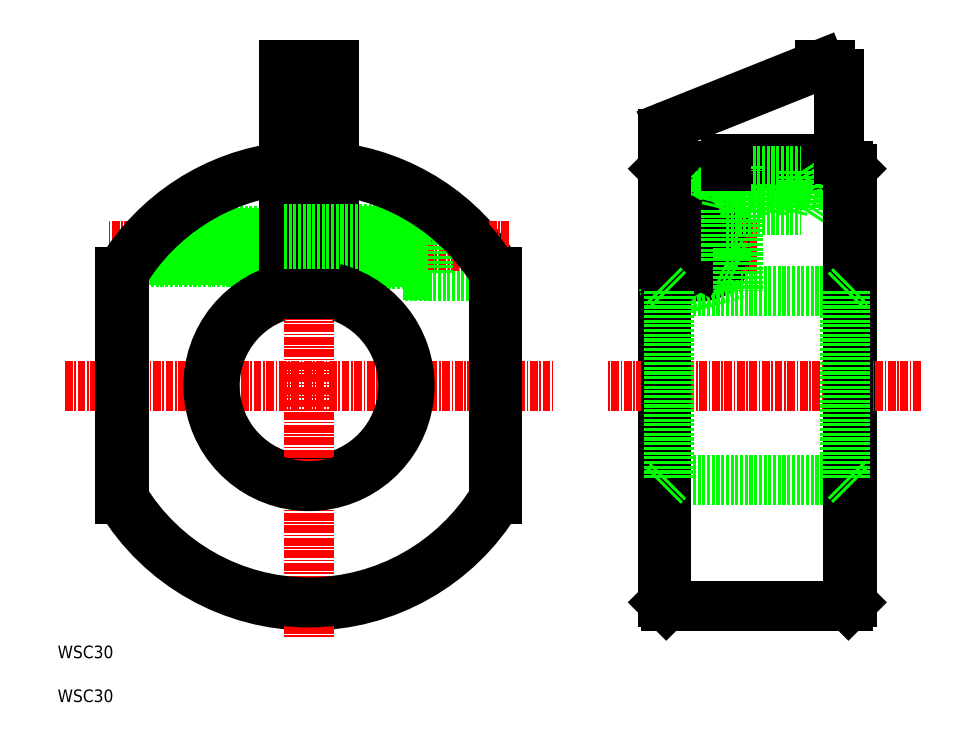
<metadata>
{"format":"dxf","ext":"dxf","renderer":"ezdxf+matplotlib","layout":"modelspace","background":"white","min_lineweight":24,"dpi":150}
</metadata>
<code>
0
SECTION
2
ENTITIES
0
ARC
8
0
10
81.31
20
91.96
30
0
40
35
50
211
51
329
0
ARC
8
0
10
81.31
20
91.96
30
0
40
35
50
31
51
83.44
0
LINE
8
0
10
111.3
20
109.4
30
0
11
96.31
21
109.4
31
0
0
LINE
8
CENTER
10
113.2
20
114.1
30
0
11
49.43
21
114.1
31
0
0
LINE
8
CENTER
10
42.49
20
91.96
30
0
11
120.1
21
91.96
31
0
0
LINE
8
0
10
51.31
20
110
30
0
11
51.31
21
73.93
31
0
0
ARC
8
0
10
81.31
20
91.96
30
0
40
15
50
102.6
51
77.4
0
LINE
8
CENTER
10
81.31
20
145.7
30
0
11
81.31
21
51.96
31
0
0
TEXT
8
0
10
41.31
20
48.58
30
0
40
2
1
WSC30
0
ARC
8
0
10
81.31
20
91.96
30
0
40
35
50
96.56
51
149
0
LINE
8
0
10
77.31
20
116.3
30
0
11
68.35
21
116.3
31
0
0
LINE
8
0
10
77.31
20
111.9
30
0
11
68.35
21
111.9
31
0
0
LINE
8
0
10
96.31
20
111.6
30
0
11
68.67
21
111.6
31
0
0
LINE
8
0
10
96.31
20
116.6
30
0
11
68.67
21
116.6
31
0
0
LINE
8
0
10
68.67
20
116.6
30
0
11
56.45
21
116.6
31
0
0
LINE
8
0
10
68.35
20
116.3
30
0
11
56.13
21
116.3
31
0
0
LINE
8
0
10
68.35
20
111.9
30
0
11
52.57
21
111.9
31
0
0
LINE
8
0
10
68.67
20
111.6
30
0
11
52.34
21
111.6
31
0
0
LINE
8
0
10
68.35
20
116.3
30
0
11
68.35
21
114.1
31
0
0
LINE
8
0
10
68.67
20
116.6
30
0
11
68.67
21
114.1
31
0
0
LINE
8
0
10
68.67
20
111.6
30
0
11
68.35
21
111.9
31
0
0
LINE
8
0
10
68.67
20
111.6
30
0
11
68.67
21
114.1
31
0
0
LINE
8
0
10
68.35
20
111.9
30
0
11
68.35
21
114.1
31
0
0
LINE
8
0
10
68.67
20
116.6
30
0
11
68.35
21
116.3
31
0
0
LINE
8
0
10
77.31
20
126.7
30
0
11
77.31
21
106.6
31
0
0
LINE
8
0
10
85.31
20
126.7
30
0
11
85.31
21
106.6
31
0
0
LINE
8
0
10
77.31
20
111.4
30
0
11
96.31
21
111.4
31
0
0
LINE
8
0
10
77.31
20
116.9
30
0
11
96.31
21
116.9
31
0
0
LINE
8
0
10
78.04
20
106.6
30
0
11
84.58
21
106.6
31
0
0
LINE
8
0
10
77.31
20
106.6
30
0
11
78.04
21
106.6
31
0
0
LINE
8
0
10
84.58
20
106.6
30
0
11
85.31
21
106.6
31
0
0
LINE
8
0
10
103.7
20
118.9
30
0
11
96.31
21
118.9
31
0
0
LINE
8
0
10
100.3
20
118.6
30
0
11
100.3
21
109.6
31
0
0
LINE
8
0
10
96.31
20
118.9
30
0
11
96.31
21
109.4
31
0
0
LINE
8
0
10
96.31
20
109.6
30
0
11
100.3
21
109.6
31
0
0
LINE
8
0
10
96.31
20
118.6
30
0
11
100.3
21
118.6
31
0
0
LINE
8
0
10
77.31
20
126.7
30
0
11
77.31
21
143
31
0
0
LINE
8
0
10
85.31
20
126.7
30
0
11
85.31
21
143
31
0
0
LINE
8
0
10
85.31
20
143
30
0
11
77.31
21
143
31
0
0
LINE
8
0
10
167.7
20
126.5
30
0
11
167.7
21
57.46
31
0
0
LINE
8
0
10
137.7
20
126.5
30
0
11
137.7
21
57.46
31
0
0
LINE
8
0
10
111.3
20
110
30
0
11
111.3
21
73.93
31
0
0
LINE
8
0
10
138.2
20
56.96
30
0
11
167.2
21
56.96
31
0
0
LINE
8
0
10
138.7
20
76.96
30
0
11
166.7
21
76.96
31
0
0
LINE
8
CENTER
10
178.7
20
91.96
30
0
11
128.9
21
91.96
31
0
0
LINE
8
0
10
138.2
20
127
30
0
11
167.2
21
127
31
0
0
CIRCLE
8
0
10
143.7
20
114.1
30
0
40
4.75
0
CIRCLE
8
0
10
143.7
20
114.1
30
0
40
4.5
0
LINE
8
0
10
162.7
20
143
30
0
11
138.6
21
133.4
31
0
0
LINE
8
0
10
144.7
20
126.1
30
0
11
147.7
21
126.1
31
0
0
LINE
8
0
10
144.7
20
119.9
30
0
11
147.7
21
119.9
31
0
0
LINE
8
0
10
146.2
20
126.1
30
0
11
147.7
21
119.9
31
0
0
LINE
8
0
10
138.2
20
106.6
30
0
11
149.7
21
109.8
31
0
0
LINE
8
0
10
138.7
20
107
30
0
11
166.7
21
107
31
0
0
LINE
8
CENTER
10
152.6
20
114.1
30
0
11
135.1
21
114.1
31
0
0
LINE
8
0
10
144.7
20
119.9
30
0
11
146.2
21
126.1
31
0
0
LINE
8
0
10
144.7
20
119.9
30
0
11
144.7
21
126.1
31
0
0
LINE
8
0
10
144.7
20
119.9
30
0
11
142.7
21
123
31
0
0
LINE
8
CENTER
10
143.7
20
120.6
30
0
11
143.7
21
108.2
31
0
0
LINE
8
0
10
138.2
20
106.6
30
0
11
137.7
21
108.3
31
0
0
CIRCLE
8
0
10
143.7
20
114.1
30
0
40
2.727
0
LINE
8
0
10
141.3
20
115.5
30
0
11
141.3
21
112.7
31
0
0
LINE
8
0
10
146
20
115.5
30
0
11
146
21
112.7
31
0
0
LINE
8
0
10
143.7
20
111.4
30
0
11
141.3
21
112.7
31
0
0
LINE
8
0
10
143.7
20
111.4
30
0
11
146
21
112.7
31
0
0
LINE
8
0
10
143.7
20
116.8
30
0
11
141.3
21
115.5
31
0
0
LINE
8
0
10
143.7
20
116.8
30
0
11
146
21
115.5
31
0
0
ARC
8
0
10
139.2
20
132
30
0
40
1.5
50
111.8
51
180
0
LINE
8
0
10
137.7
20
132
30
0
11
137.7
21
126.5
31
0
0
LINE
8
0
10
142.7
20
123
30
0
11
144.7
21
126.1
31
0
0
LINE
8
0
10
161.7
20
123
30
0
11
159.7
21
119.9
31
0
0
LINE
8
0
10
159.7
20
123
30
0
11
159.7
21
119.9
31
0
0
LINE
8
0
10
155.2
20
126.1
30
0
11
156.7
21
119.9
31
0
0
LINE
8
0
10
153.7
20
119.9
30
0
11
155.2
21
126.1
31
0
0
LINE
8
0
10
156.7
20
119.9
30
0
11
158.2
21
126.1
31
0
0
LINE
8
0
10
158.2
20
126.1
30
0
11
159.7
21
119.9
31
0
0
LINE
8
0
10
150.7
20
119.9
30
0
11
152.2
21
126.1
31
0
0
LINE
8
0
10
149.2
20
126.1
30
0
11
150.7
21
119.9
31
0
0
LINE
8
0
10
147.7
20
119.9
30
0
11
149.2
21
126.1
31
0
0
LINE
8
0
10
152.2
20
126.1
30
0
11
153.7
21
119.9
31
0
0
LINE
8
0
10
149.7
20
119.9
30
0
11
149.7
21
107
31
0
0
LINE
8
0
10
149.7
20
119.9
30
0
11
159.7
21
119.9
31
0
0
LINE
8
0
10
147.7
20
119.9
30
0
11
147.7
21
114.5
31
0
0
LINE
8
0
10
147.7
20
114.5
30
0
11
149.7
21
114.5
31
0
0
LINE
8
0
10
147.7
20
111.8
30
0
11
149.7
21
110.9
31
0
0
LINE
8
0
10
147.7
20
114.5
30
0
11
147.7
21
111.8
31
0
0
LINE
8
0
10
147.7
20
119.9
30
0
11
149.7
21
119.9
31
0
0
LINE
8
0
10
164.2
20
143
30
0
11
162.7
21
143
31
0
0
LINE
8
0
10
147.7
20
128
30
0
11
165.7
21
128
31
0
0
LINE
8
0
10
149.7
20
126.1
30
0
11
159.7
21
126.1
31
0
0
LINE
8
0
10
149.7
20
127
30
0
11
149.7
21
126.1
31
0
0
LINE
8
0
10
147.7
20
127
30
0
11
147.7
21
126.1
31
0
0
LINE
8
0
10
147.7
20
126.1
30
0
11
149.7
21
126.1
31
0
0
LINE
8
0
10
147.7
20
128
30
0
11
147.7
21
127
31
0
0
LINE
8
0
10
159.7
20
126.1
30
0
11
161.7
21
123
31
0
0
LINE
8
0
10
159.7
20
126.1
30
0
11
159.7
21
123
31
0
0
LINE
8
0
10
165.7
20
128
30
0
11
165.7
21
141.5
31
0
0
ARC
8
0
10
164.2
20
141.5
30
0
40
1.5
50
0
51
90
0
TEXT
8
0
10
41.31
20
41.6
30
0
40
2
1
WSC30
0
ARC
8
0
10
81.31
20
91.96
30
0
40
16
50
104.5
51
75.52
0
ARC
8
0
10
81.31
20
91.96
30
0
40
34.5
50
96.66
51
148.8
0
ARC
8
0
10
81.31
20
91.96
30
0
40
34.5
50
31.23
51
83.34
0
LINE
8
0
10
110.8
20
109.9
30
0
11
110.8
21
74.07
31
0
0
ARC
8
0
10
81.31
20
91.96
30
0
40
34.5
50
211.2
51
328.8
0
LINE
8
0
10
51.81
20
109.9
30
0
11
51.81
21
74.07
31
0
0
LINE
8
0
10
137.7
20
57.46
30
0
11
138.2
21
56.96
31
0
0
LINE
8
0
10
167.2
20
56.96
30
0
11
167.7
21
57.46
31
0
0
LINE
8
0
10
167.7
20
126.5
30
0
11
167.2
21
127
31
0
0
LINE
8
0
10
138.2
20
127
30
0
11
137.7
21
126.5
31
0
0
LINE
8
0
10
138.2
20
127
30
0
11
138.2
21
56.96
31
0
0
LINE
8
0
10
167.2
20
56.96
30
0
11
167.2
21
127
31
0
0
LINE
8
0
10
137.7
20
108
30
0
11
138.7
21
107
31
0
0
LINE
8
0
10
166.7
20
107
30
0
11
167.7
21
108
31
0
0
LINE
8
0
10
166.7
20
76.96
30
0
11
167.7
21
75.96
31
0
0
LINE
8
0
10
137.7
20
75.96
30
0
11
138.7
21
76.96
31
0
0
LINE
8
0
10
166.7
20
107
30
0
11
166.7
21
76.96
31
0
0
LINE
8
0
10
138.7
20
107
30
0
11
138.7
21
76.96
31
0
0
ENDSEC
0
EOF

</code>
